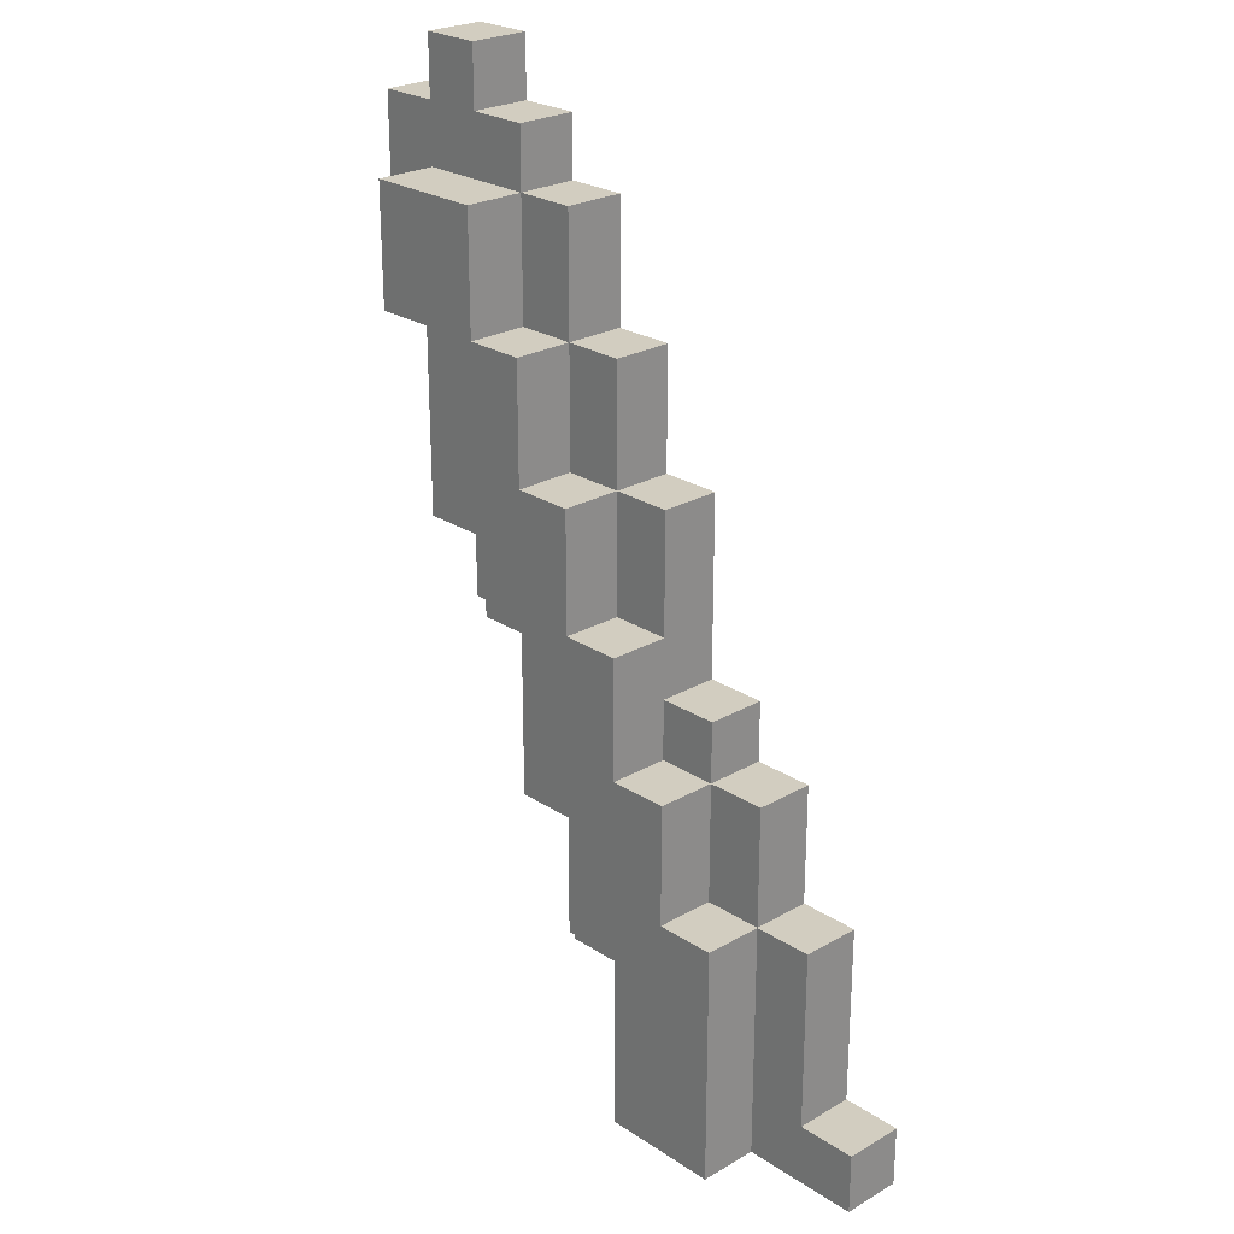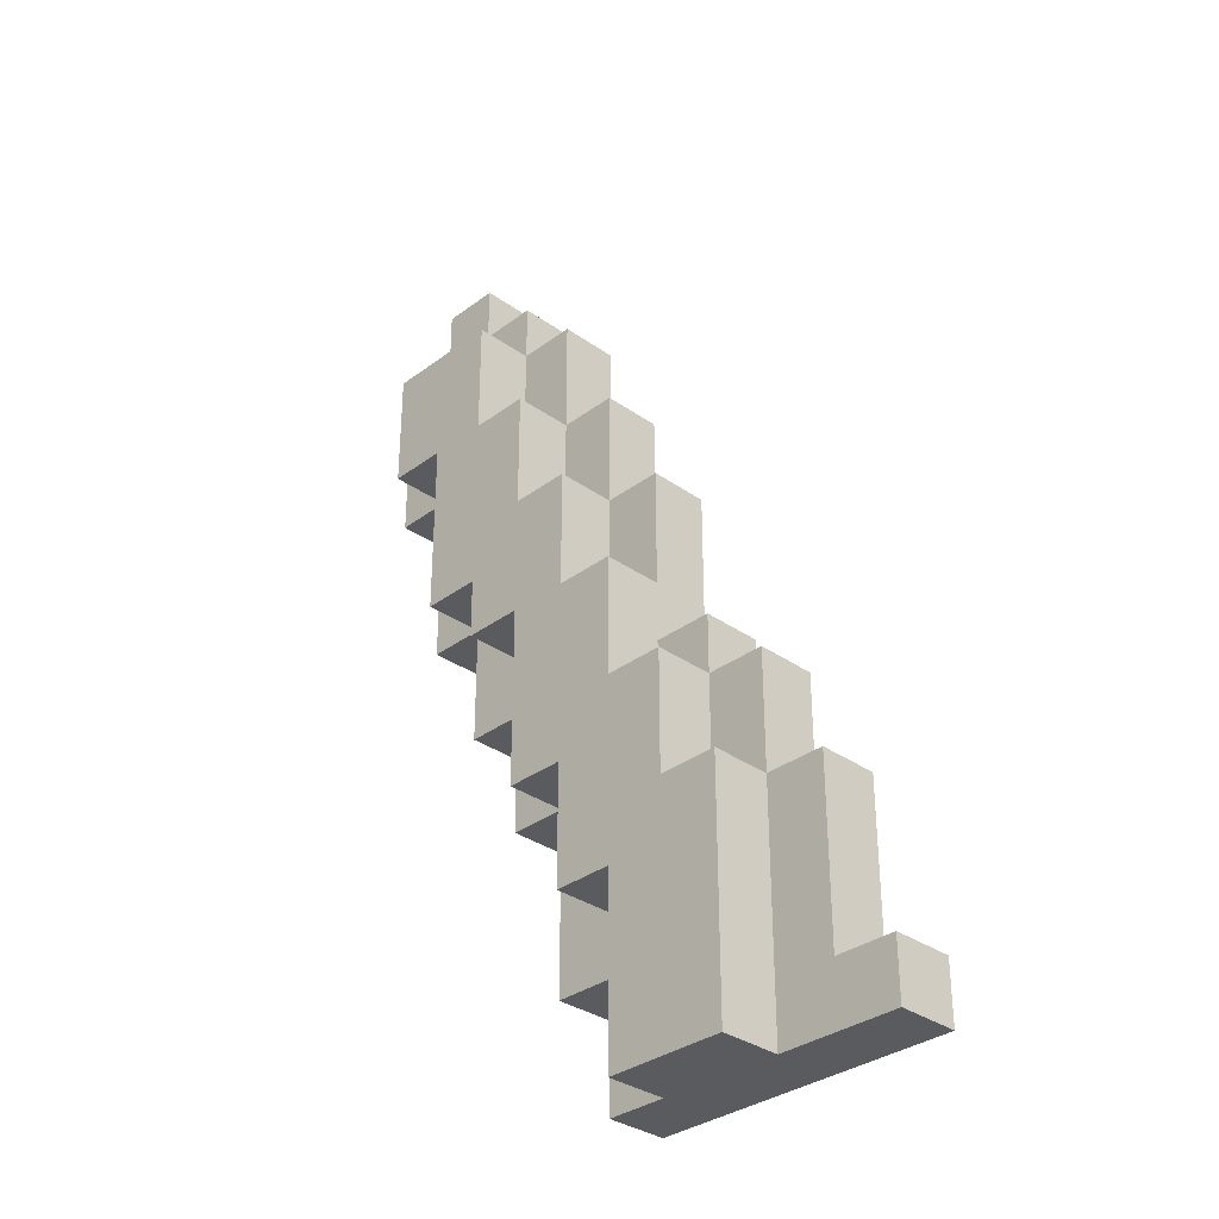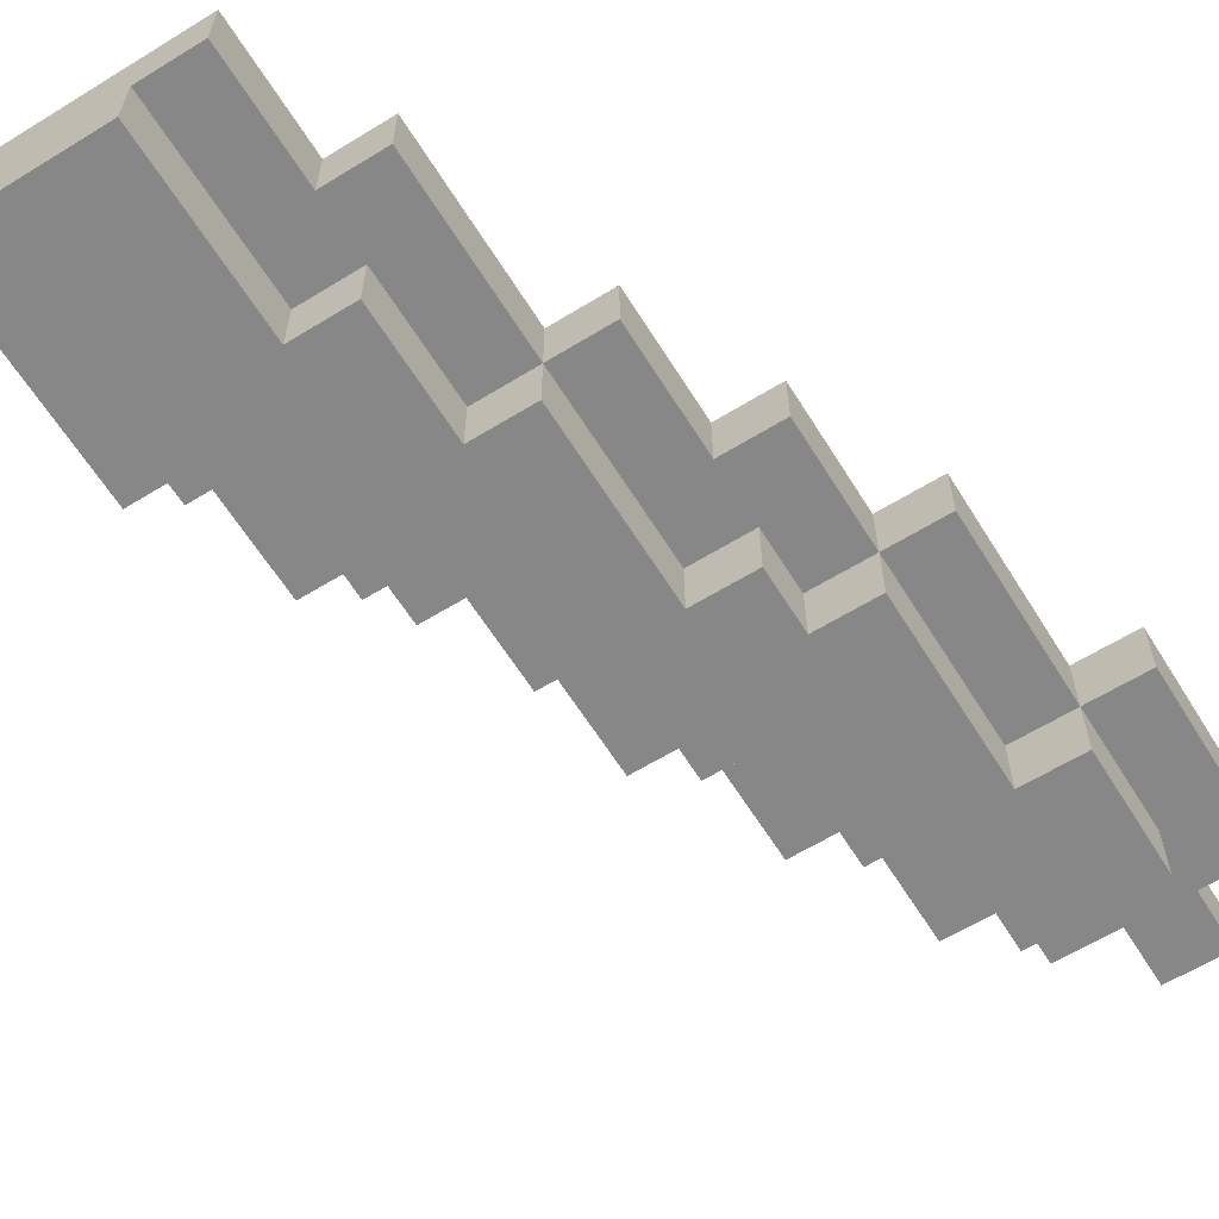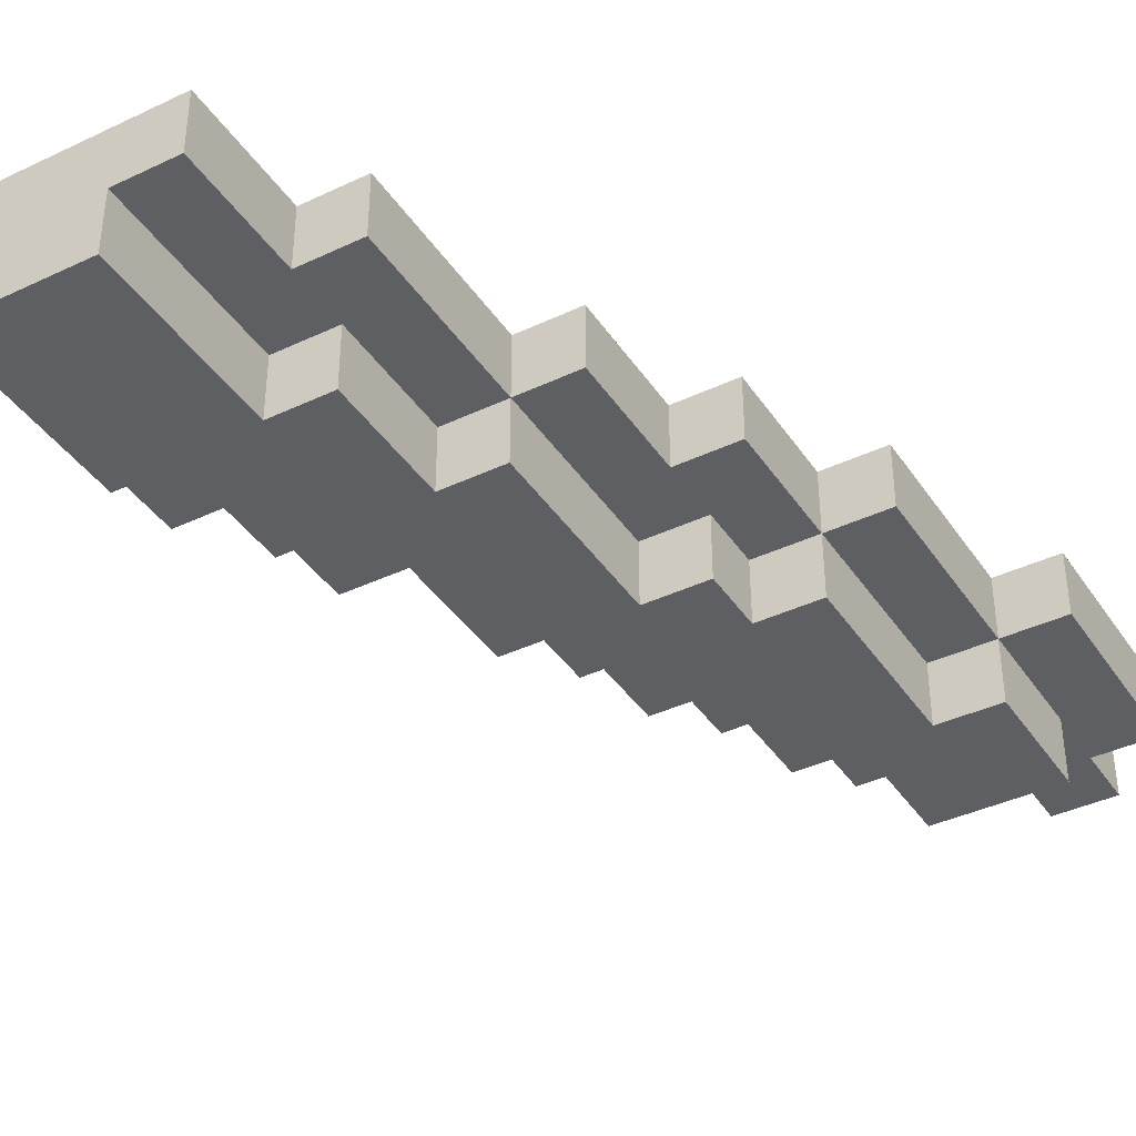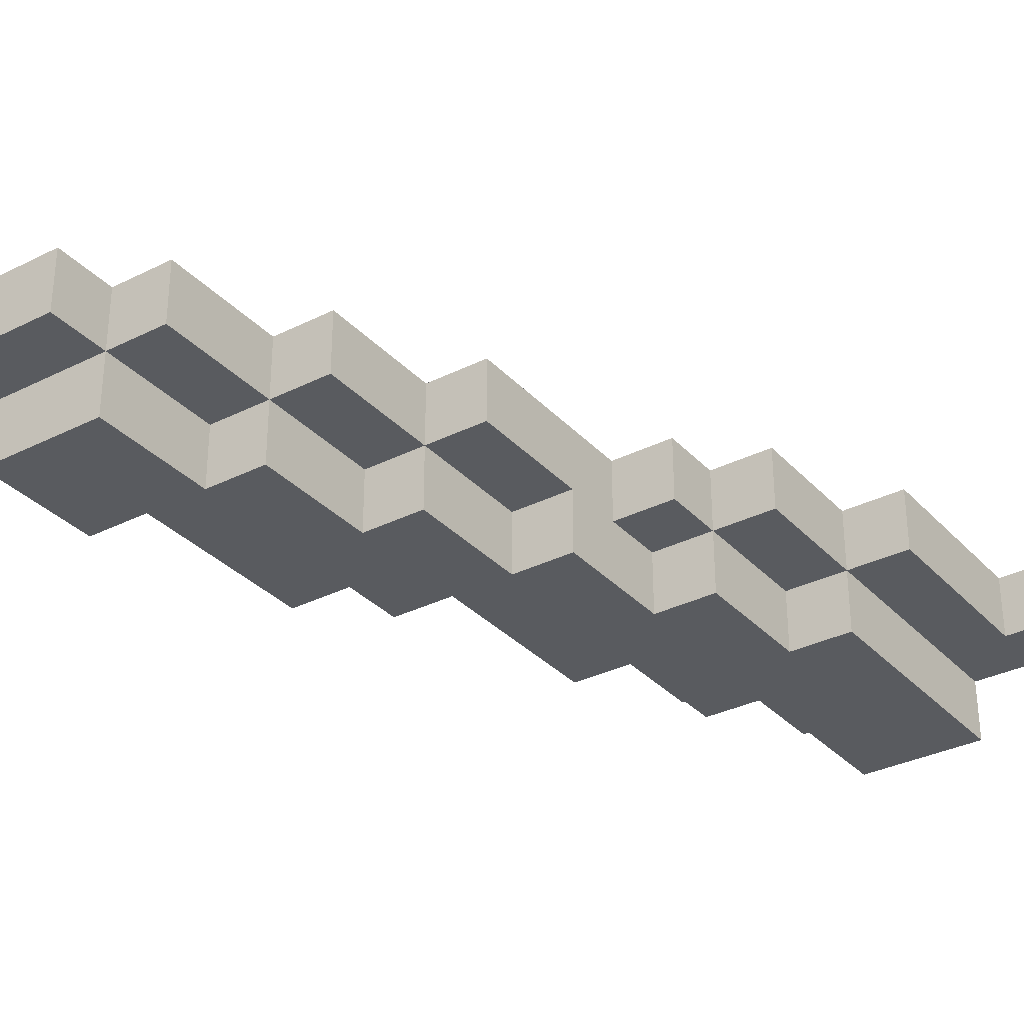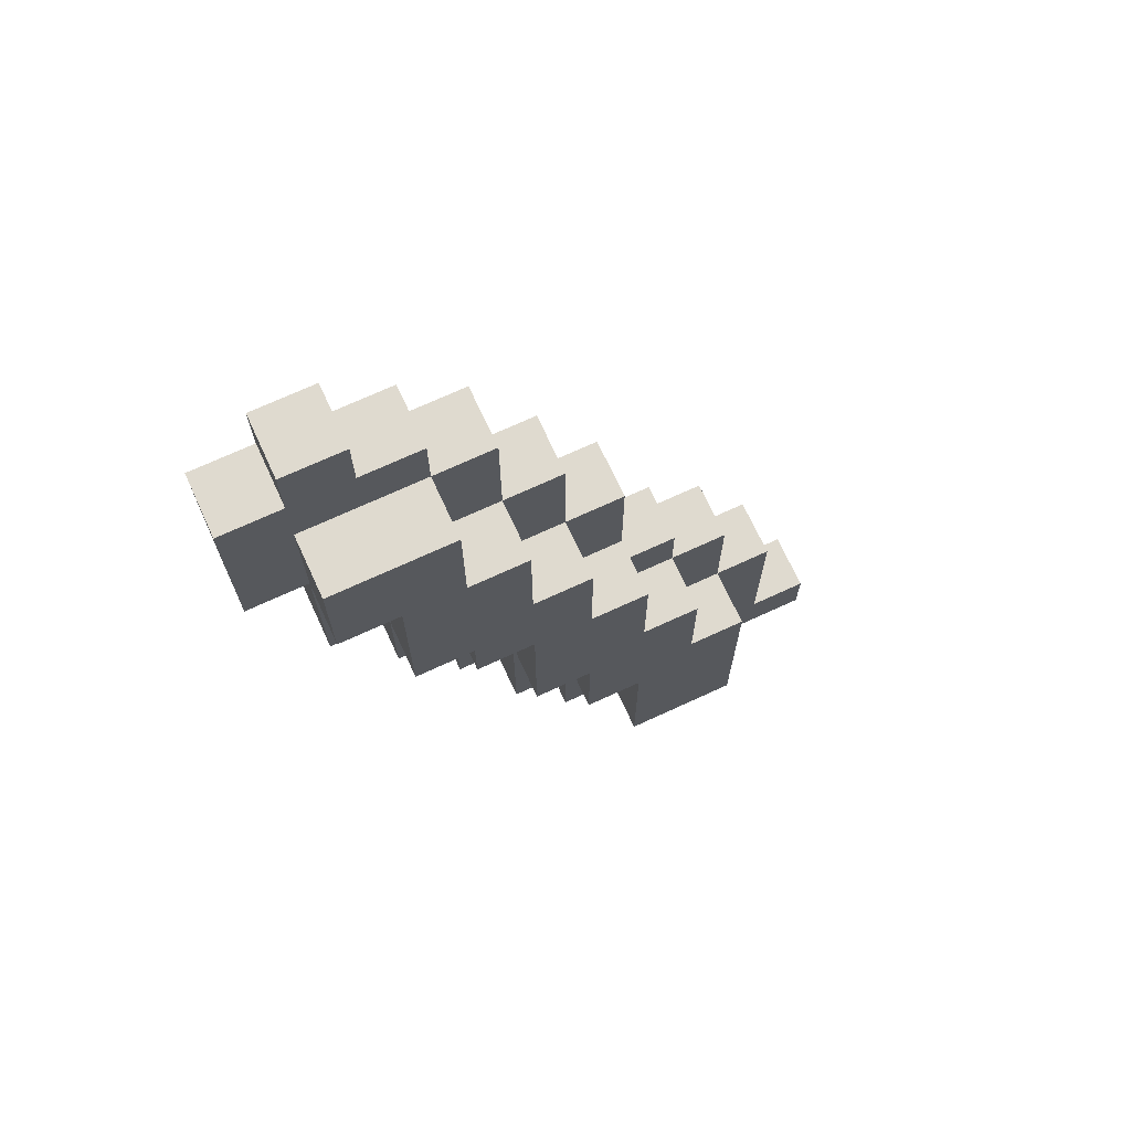
<metadata>
{"format":"obj","ext":"obj","renderer":"f3d","projection":"perspective","resolution":1024,"background":"white","views":[{"elev":24.7,"azim":-133.2,"up":"+Y"},{"elev":-33.1,"azim":-134.2,"up":"+Y"},{"elev":-62.4,"azim":31.9,"up":"+Z"},{"elev":-39.5,"azim":30.5,"up":"+Z"},{"elev":-32.4,"azim":-144.9,"up":"+Z"},{"elev":70.6,"azim":155.2,"up":"+Y"}]}
</metadata>
<code>
o
v -2.8 0.9 -3.5
v -2.8 0.9 -3.6
v -2.8 1 -3.5
v -2.8 1 -3.6
v -2.7 1 -3.5
v -2.7 1 -3.6
v -2.7 1.1 -3.5
v -2.7 1.1 -3.6
v -2.7 1.3 -3.5
v -2.7 1.3 -3.6
v -2.6 0.9 -3.6
v -2.6 0.9 -3.7
v -2.6 1.1 -3.6
v -2.6 1.3 -3.5
v -2.6 1.3 -3.6
v -2.6 1.3 -3.7
v -2.6 1.5 -3.5
v -2.6 1.5 -3.6
v -2.5 1.3 -3.6
v -2.5 1.3 -3.7
v -2.5 1.5 -3.5
v -2.5 1.5 -3.6
v -2.5 1.5 -3.7
v -2.5 1.6 -3.5
v -2.5 1.6 -3.6
v -2.4 1.5 -3.6
v -2.4 1.5 -3.7
v -2.4 1.6 -3.5
v -2.4 1.6 -3.6
v -2.4 1.7 -3.5
v -2.4 1.7 -3.6
v -2.4 1.7 -3.7
v -2.4 1.9 -3.5
v -2.4 1.9 -3.6
v -2.3 1.7 -3.6
v -2.3 1.7 -3.7
v -2.3 1.9 -3.5
v -2.3 1.9 -3.6
v -2.3 1.9 -3.7
v -2.3 2.1 -3.5
v -2.3 2.1 -3.6
v -2.2 1.9 -3.6
v -2.2 1.9 -3.7
v -2.2 2.1 -3.5
v -2.2 2.1 -3.6
v -2.2 2.1 -3.7
v -2.2 2.3 -3.5
v -2.2 2.3 -3.6
v -2.1 2.1 -3.6
v -2.1 2.1 -3.7
v -2.1 2.3 -3.5
v -2.1 2.3 -3.6
v -2.1 2.3 -3.7
v -2.1 2.4 -3.5
v -2.1 2.4 -3.6
v -2 2.4 -3.5
v -2 2.4 -3.6
v -2 2.5 -3.5
v -2 2.5 -3.6
v -2.4 0.9 -3.6
v -2.4 0.9 -3.7
v -2.4 1.2 -3.6
v -2.4 1.2 -3.7
v -2.3 0.9 -3.5
v -2.3 0.9 -3.6
v -2.3 1.1 -3.5
v -2.3 1.1 -3.6
v -2.3 1.2 -3.6
v -2.3 1.2 -3.7
v -2.3 1.4 -3.6
v -2.3 1.4 -3.7
v -2.2 1.1 -3.5
v -2.2 1.1 -3.6
v -2.2 1.4 -3.5
v -2.2 1.4 -3.6
v -2.2 1.4 -3.7
v -2.2 1.7 -3.6
v -2.2 1.7 -3.7
v -2.1 1.4 -3.5
v -2.1 1.4 -3.6
v -2.1 1.6 -3.5
v -2.1 1.6 -3.6
v -2.1 1.7 -3.6
v -2.1 1.7 -3.7
v -2.1 1.8 -3.6
v -2.1 1.8 -3.7
v -2 1.6 -3.5
v -2 1.6 -3.6
v -2 1.8 -3.5
v -2 1.8 -3.6
v -2 1.8 -3.7
v -2 2.1 -3.6
v -2 2.1 -3.7
v -1.9 1.8 -3.5
v -1.9 1.8 -3.6
v -1.9 2.1 -3.5
v -1.9 2.1 -3.6
v -1.9 2.1 -3.7
v -1.9 2.3 -3.6
v -1.9 2.3 -3.7
v -1.9 2.4 -3.5
v -1.9 2.4 -3.6
v -1.9 2.5 -3.5
v -1.9 2.5 -3.6
v -1.8 2.1 -3.5
v -1.8 2.1 -3.6
v -1.8 2.4 -3.5
v -1.8 2.4 -3.6
v -2.8 0.9 -3.5
v -2.8 1 -3.5
v -2.7 0.9 -3.5
v -2.7 1 -3.5
v -2.7 1.1 -3.5
v -2.7 1.3 -3.5
v -2.6 1.1 -3.5
v -2.6 1.3 -3.5
v -2.6 1.5 -3.5
v -2.5 1.3 -3.5
v -2.5 1.5 -3.5
v -2.5 1.6 -3.5
v -2.4 1.5 -3.5
v -2.4 1.6 -3.5
v -2.4 1.7 -3.5
v -2.4 1.9 -3.5
v -2.3 0.9 -3.5
v -2.3 1.1 -3.5
v -2.3 1.7 -3.5
v -2.3 1.9 -3.5
v -2.3 2.1 -3.5
v -2.2 1.1 -3.5
v -2.2 1.4 -3.5
v -2.2 1.9 -3.5
v -2.2 2.1 -3.5
v -2.2 2.3 -3.5
v -2.1 1.4 -3.5
v -2.1 1.6 -3.5
v -2.1 2.1 -3.5
v -2.1 2.3 -3.5
v -2.1 2.4 -3.5
v -2 1.6 -3.5
v -2 1.8 -3.5
v -2 2.3 -3.5
v -2 2.4 -3.5
v -2 2.5 -3.5
v -1.9 1.8 -3.5
v -1.9 2.1 -3.5
v -1.9 2.4 -3.5
v -1.9 2.5 -3.5
v -1.8 2.1 -3.5
v -1.8 2.4 -3.5
v -2.8 0.9 -3.6
v -2.8 1 -3.6
v -2.7 0.9 -3.6
v -2.7 1 -3.6
v -2.7 1.1 -3.6
v -2.7 1.3 -3.6
v -2.6 0.9 -3.6
v -2.6 1.1 -3.6
v -2.6 1.3 -3.6
v -2.6 1.5 -3.6
v -2.5 1.3 -3.6
v -2.5 1.5 -3.6
v -2.5 1.6 -3.6
v -2.4 0.9 -3.6
v -2.4 1.2 -3.6
v -2.4 1.5 -3.6
v -2.4 1.6 -3.6
v -2.4 1.7 -3.6
v -2.4 1.9 -3.6
v -2.3 0.9 -3.6
v -2.3 1.1 -3.6
v -2.3 1.2 -3.6
v -2.3 1.4 -3.6
v -2.3 1.7 -3.6
v -2.3 1.9 -3.6
v -2.3 2.1 -3.6
v -2.2 1.1 -3.6
v -2.2 1.4 -3.6
v -2.2 1.7 -3.6
v -2.2 1.9 -3.6
v -2.2 2.1 -3.6
v -2.2 2.3 -3.6
v -2.1 1.4 -3.6
v -2.1 1.6 -3.6
v -2.1 1.7 -3.6
v -2.1 1.8 -3.6
v -2.1 2.1 -3.6
v -2.1 2.3 -3.6
v -2.1 2.4 -3.6
v -2 1.6 -3.6
v -2 1.8 -3.6
v -2 2.1 -3.6
v -2 2.3 -3.6
v -2 2.4 -3.6
v -2 2.5 -3.6
v -1.9 1.8 -3.6
v -1.9 2.1 -3.6
v -1.9 2.3 -3.6
v -1.9 2.4 -3.6
v -1.9 2.5 -3.6
v -1.8 2.1 -3.6
v -1.8 2.4 -3.6
v -2.6 0.9 -3.7
v -2.6 1.3 -3.7
v -2.5 1.3 -3.7
v -2.5 1.5 -3.7
v -2.4 0.9 -3.7
v -2.4 1.2 -3.7
v -2.4 1.5 -3.7
v -2.4 1.7 -3.7
v -2.3 1.2 -3.7
v -2.3 1.4 -3.7
v -2.3 1.7 -3.7
v -2.3 1.9 -3.7
v -2.2 1.4 -3.7
v -2.2 1.7 -3.7
v -2.2 1.9 -3.7
v -2.2 2.1 -3.7
v -2.1 1.7 -3.7
v -2.1 1.8 -3.7
v -2.1 2.1 -3.7
v -2.1 2.3 -3.7
v -2 1.8 -3.7
v -2 2.1 -3.7
v -1.9 2.1 -3.7
v -1.9 2.3 -3.7
v -2.8 0.9 -3.5
v -2.7 0.9 -3.5
v -2.3 0.9 -3.5
v -2.8 0.9 -3.6
v -2.7 0.9 -3.6
v -2.6 0.9 -3.6
v -2.4 0.9 -3.6
v -2.3 0.9 -3.6
v -2.6 0.9 -3.7
v -2.4 0.9 -3.7
v -2.3 1.1 -3.5
v -2.2 1.1 -3.5
v -2.3 1.1 -3.6
v -2.2 1.1 -3.6
v -2.4 1.2 -3.6
v -2.3 1.2 -3.6
v -2.4 1.2 -3.7
v -2.3 1.2 -3.7
v -2.2 1.4 -3.5
v -2.1 1.4 -3.5
v -2.3 1.4 -3.6
v -2.2 1.4 -3.6
v -2.1 1.4 -3.6
v -2.3 1.4 -3.7
v -2.2 1.4 -3.7
v -2.1 1.6 -3.5
v -2 1.6 -3.5
v -2.1 1.6 -3.6
v -2 1.6 -3.6
v -2.2 1.7 -3.6
v -2.1 1.7 -3.6
v -2.2 1.7 -3.7
v -2.1 1.7 -3.7
v -2 1.8 -3.5
v -1.9 1.8 -3.5
v -2.1 1.8 -3.6
v -2 1.8 -3.6
v -1.9 1.8 -3.6
v -2.1 1.8 -3.7
v -2 1.8 -3.7
v -1.9 2.1 -3.5
v -1.8 2.1 -3.5
v -2 2.1 -3.6
v -1.9 2.1 -3.6
v -1.8 2.1 -3.6
v -2 2.1 -3.7
v -1.9 2.1 -3.7
v -2.8 1 -3.5
v -2.7 1 -3.5
v -2.8 1 -3.6
v -2.7 1 -3.6
v -2.7 1.3 -3.5
v -2.6 1.3 -3.5
v -2.7 1.3 -3.6
v -2.6 1.3 -3.6
v -2.5 1.3 -3.6
v -2.6 1.3 -3.7
v -2.5 1.3 -3.7
v -2.6 1.5 -3.5
v -2.5 1.5 -3.5
v -2.6 1.5 -3.6
v -2.5 1.5 -3.6
v -2.4 1.5 -3.6
v -2.5 1.5 -3.7
v -2.4 1.5 -3.7
v -2.5 1.6 -3.5
v -2.4 1.6 -3.5
v -2.5 1.6 -3.6
v -2.4 1.6 -3.6
v -2.4 1.7 -3.6
v -2.3 1.7 -3.6
v -2.4 1.7 -3.7
v -2.3 1.7 -3.7
v -2.4 1.9 -3.5
v -2.3 1.9 -3.5
v -2.4 1.9 -3.6
v -2.3 1.9 -3.6
v -2.2 1.9 -3.6
v -2.3 1.9 -3.7
v -2.2 1.9 -3.7
v -2.3 2.1 -3.5
v -2.2 2.1 -3.5
v -2.3 2.1 -3.6
v -2.2 2.1 -3.6
v -2.1 2.1 -3.6
v -2.2 2.1 -3.7
v -2.1 2.1 -3.7
v -2.2 2.3 -3.5
v -2.1 2.3 -3.5
v -2.2 2.3 -3.6
v -2.1 2.3 -3.6
v -2 2.3 -3.6
v -1.9 2.3 -3.6
v -2.1 2.3 -3.7
v -1.9 2.3 -3.7
v -2.1 2.4 -3.5
v -2 2.4 -3.5
v -1.9 2.4 -3.5
v -1.8 2.4 -3.5
v -2.1 2.4 -3.6
v -2 2.4 -3.6
v -1.9 2.4 -3.6
v -1.8 2.4 -3.6
v -2 2.5 -3.5
v -1.9 2.5 -3.5
v -2 2.5 -3.6
v -1.9 2.5 -3.6
f 3 2 1
f 4 2 3
f 7 6 5
f 8 6 7
f 9 8 7
f 10 8 9
f 13 12 11
f 15 12 13
f 16 12 15
f 17 15 14
f 18 15 17
f 22 20 19
f 23 20 22
f 24 22 21
f 25 22 24
f 29 27 26
f 30 29 28
f 31 27 29
f 31 29 30
f 32 27 31
f 33 31 30
f 34 31 33
f 38 36 35
f 39 36 38
f 40 38 37
f 41 38 40
f 45 43 42
f 46 43 45
f 47 45 44
f 48 45 47
f 52 50 49
f 53 50 52
f 54 52 51
f 55 52 54
f 58 57 56
f 59 57 58
f 60 61 62
f 62 61 63
f 64 65 66
f 66 65 67
f 68 69 70
f 70 69 71
f 72 73 74
f 74 73 75
f 75 76 77
f 77 76 78
f 79 80 81
f 81 80 82
f 83 84 85
f 85 84 86
f 87 88 89
f 89 88 90
f 90 91 92
f 92 91 93
f 94 95 96
f 96 95 97
f 97 98 99
f 99 98 100
f 101 102 103
f 103 102 104
f 105 106 107
f 107 106 108
f 111 110 109
f 112 110 111
f 115 112 111
f 115 114 113
f 115 113 112
f 116 114 115
f 118 116 115
f 118 117 116
f 119 117 118
f 121 119 118
f 121 120 119
f 122 120 121
f 125 115 111
f 125 118 115
f 125 123 122
f 125 122 121
f 125 121 118
f 126 123 125
f 127 124 123
f 127 123 126
f 128 124 127
f 130 127 126
f 130 128 127
f 131 128 130
f 132 129 128
f 132 128 131
f 133 129 132
f 135 132 131
f 135 133 132
f 136 133 135
f 137 134 133
f 137 133 136
f 138 134 137
f 140 137 136
f 140 138 137
f 141 138 140
f 142 139 138
f 142 138 141
f 143 139 142
f 145 142 141
f 145 143 142
f 146 143 145
f 147 144 143
f 147 143 146
f 148 144 147
f 149 147 146
f 150 147 149
f 151 152 153
f 153 152 154
f 153 154 157
f 154 155 157
f 155 156 158
f 157 155 158
f 158 156 159
f 159 160 161
f 161 160 162
f 162 163 166
f 166 163 167
f 164 165 170
f 170 165 171
f 171 165 172
f 168 169 174
f 174 169 175
f 172 173 177
f 171 172 177
f 177 173 178
f 175 176 180
f 180 176 181
f 178 179 183
f 183 179 184
f 184 179 185
f 181 182 187
f 187 182 188
f 185 186 190
f 184 185 190
f 190 186 191
f 188 189 193
f 193 189 194
f 191 192 196
f 196 192 197
f 193 194 198
f 194 195 199
f 198 194 199
f 199 195 200
f 197 198 201
f 198 199 201
f 201 199 202
f 203 204 205
f 203 205 207
f 205 206 207
f 207 206 208
f 208 206 209
f 209 210 211
f 208 209 211
f 211 210 212
f 212 210 213
f 213 214 215
f 212 213 215
f 215 214 216
f 216 214 217
f 217 218 219
f 216 217 219
f 219 218 220
f 220 218 221
f 221 222 223
f 220 221 223
f 223 222 224
f 224 222 225
f 225 222 226
f 230 228 227
f 231 229 228
f 231 228 230
f 232 229 231
f 233 229 232
f 234 229 233
f 235 233 232
f 236 233 235
f 239 238 237
f 240 238 239
f 243 242 241
f 244 242 243
f 248 246 245
f 249 246 248
f 250 248 247
f 251 248 250
f 254 253 252
f 255 253 254
f 258 257 256
f 259 257 258
f 263 261 260
f 264 261 263
f 265 263 262
f 266 263 265
f 270 268 267
f 271 268 270
f 272 270 269
f 273 270 272
f 274 275 276
f 276 275 277
f 278 279 280
f 280 279 281
f 281 282 283
f 283 282 284
f 285 286 287
f 287 286 288
f 288 289 290
f 290 289 291
f 292 293 294
f 294 293 295
f 296 297 298
f 298 297 299
f 300 301 302
f 302 301 303
f 303 304 305
f 305 304 306
f 307 308 309
f 309 308 310
f 310 311 312
f 312 311 313
f 314 315 316
f 316 315 317
f 318 319 320
f 317 318 320
f 320 319 321
f 322 323 326
f 326 323 327
f 324 325 328
f 328 325 329
f 330 331 332
f 332 331 333

</code>
